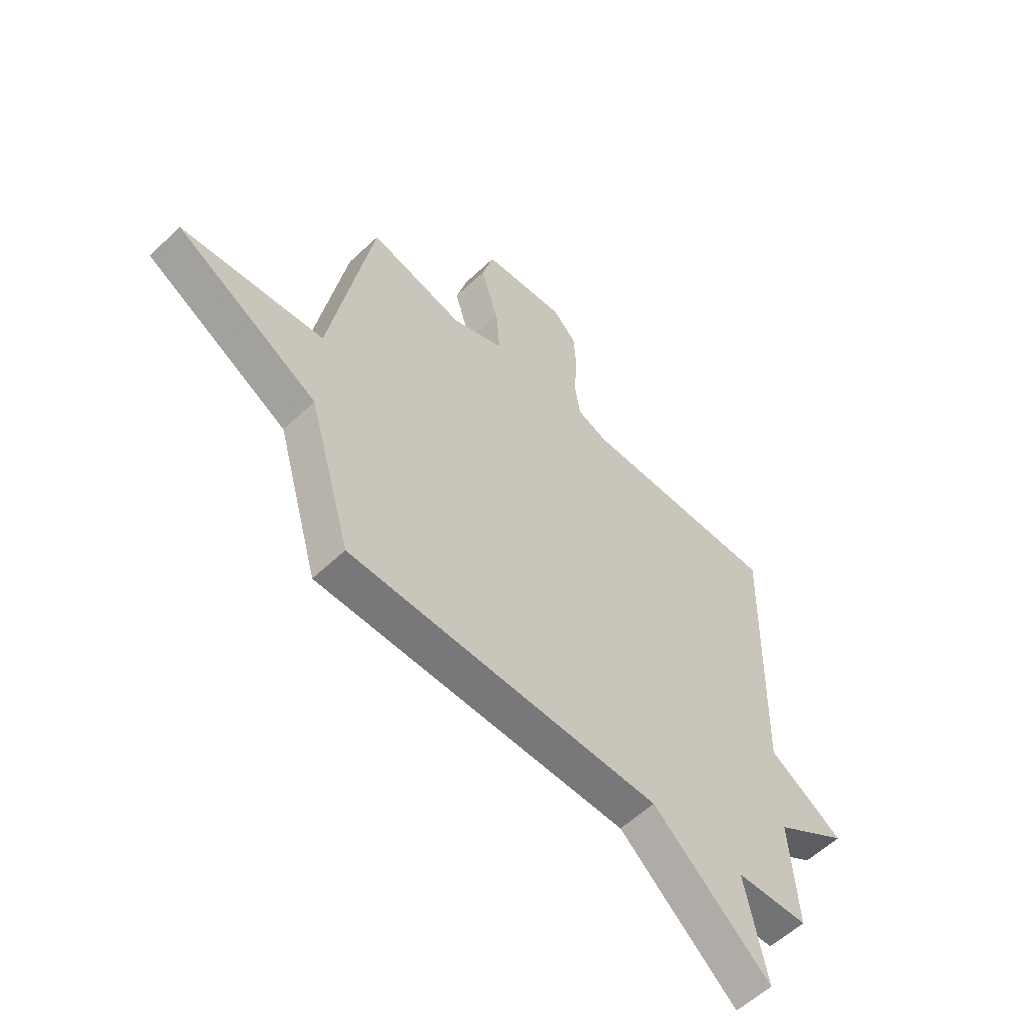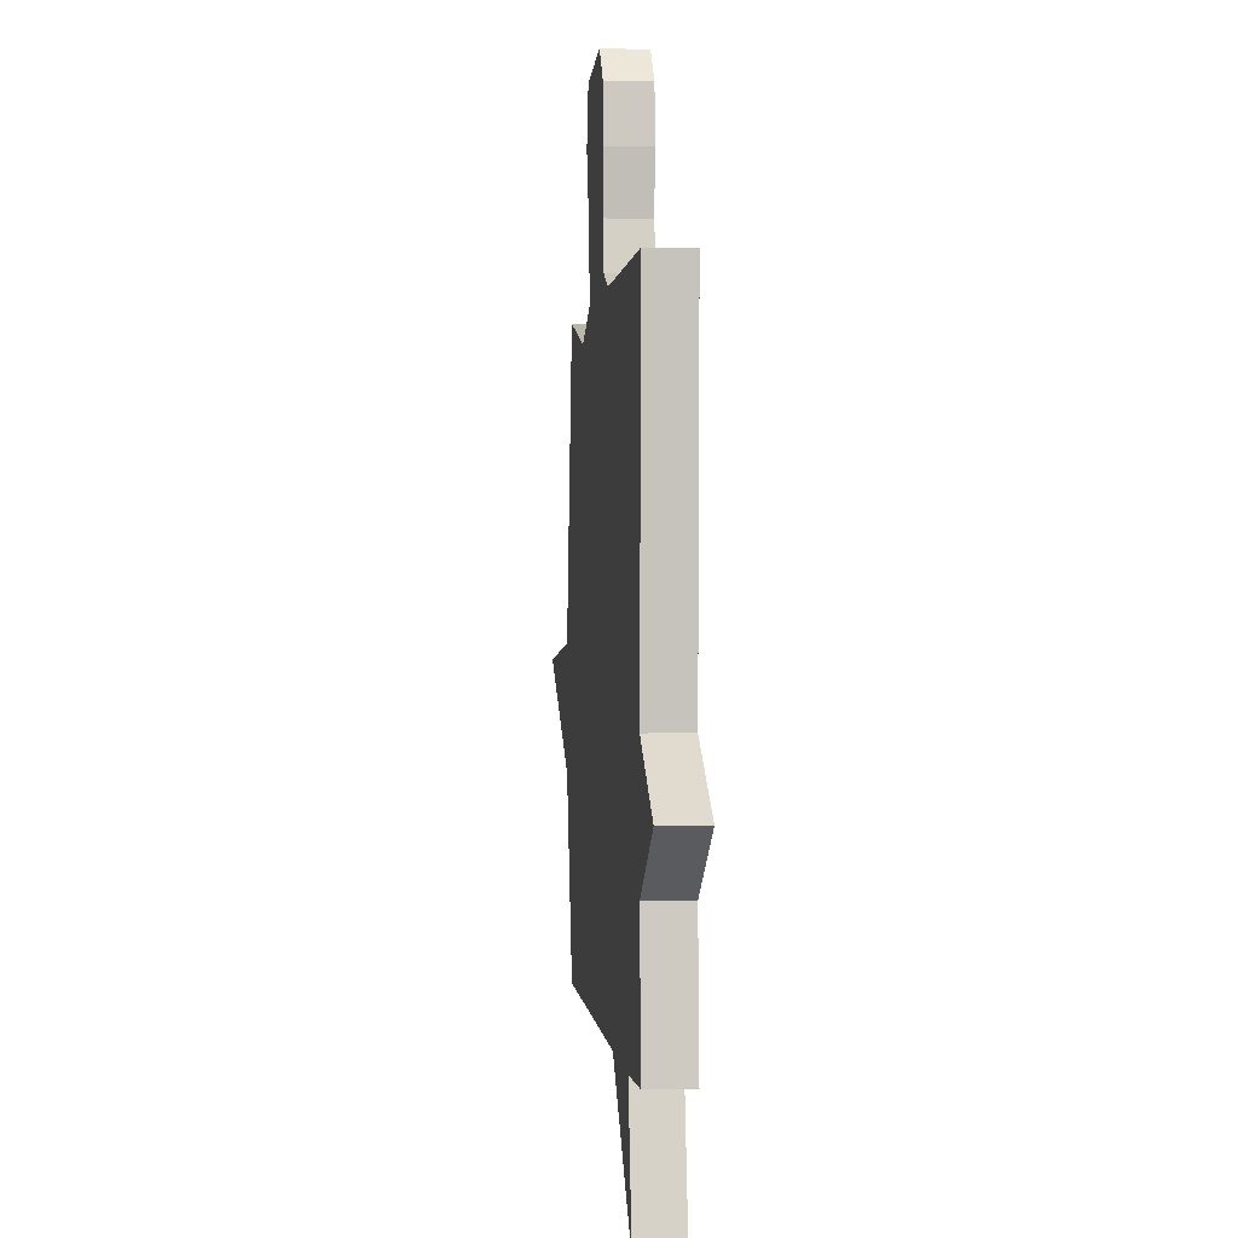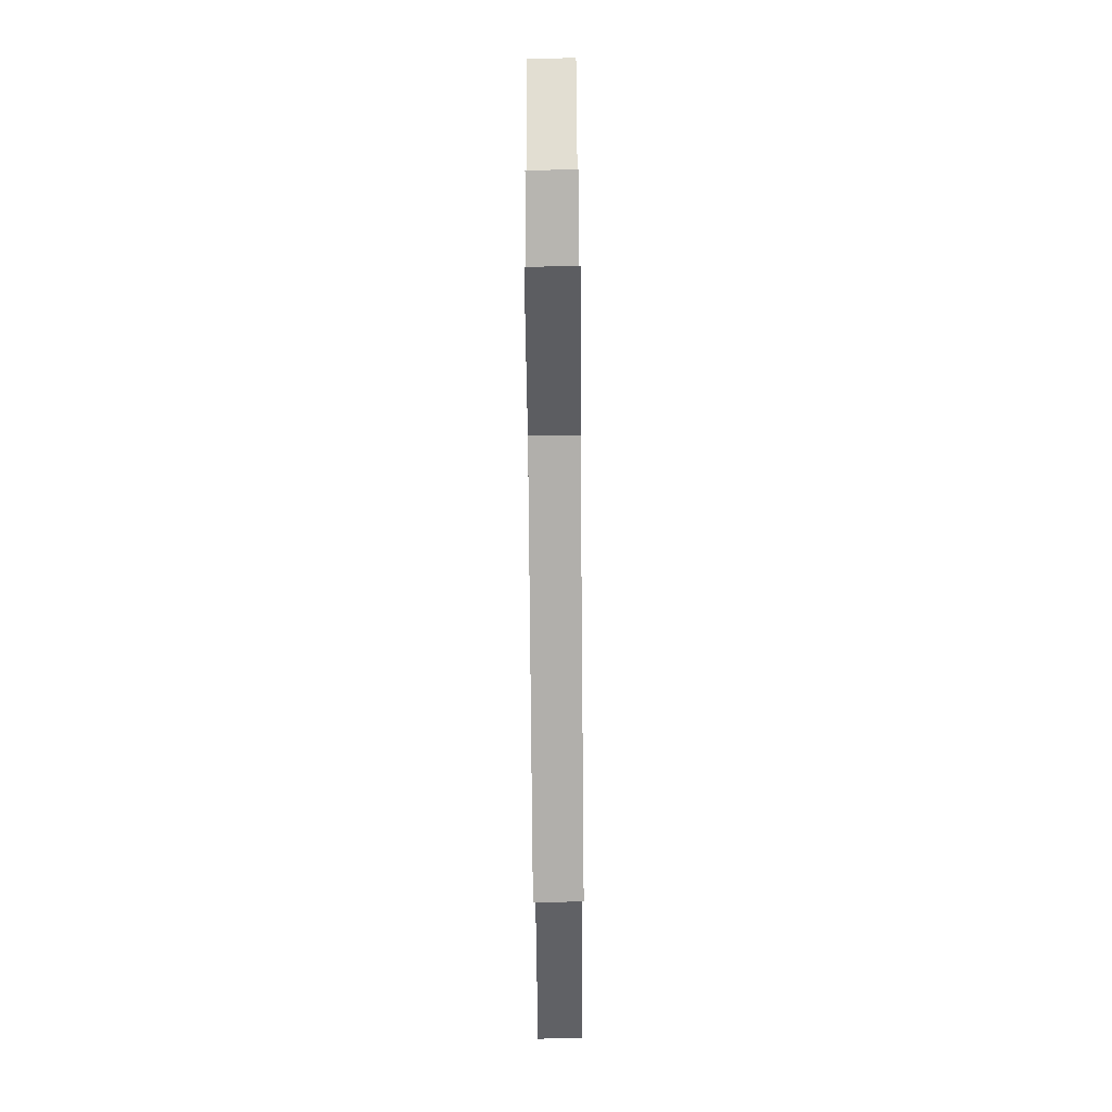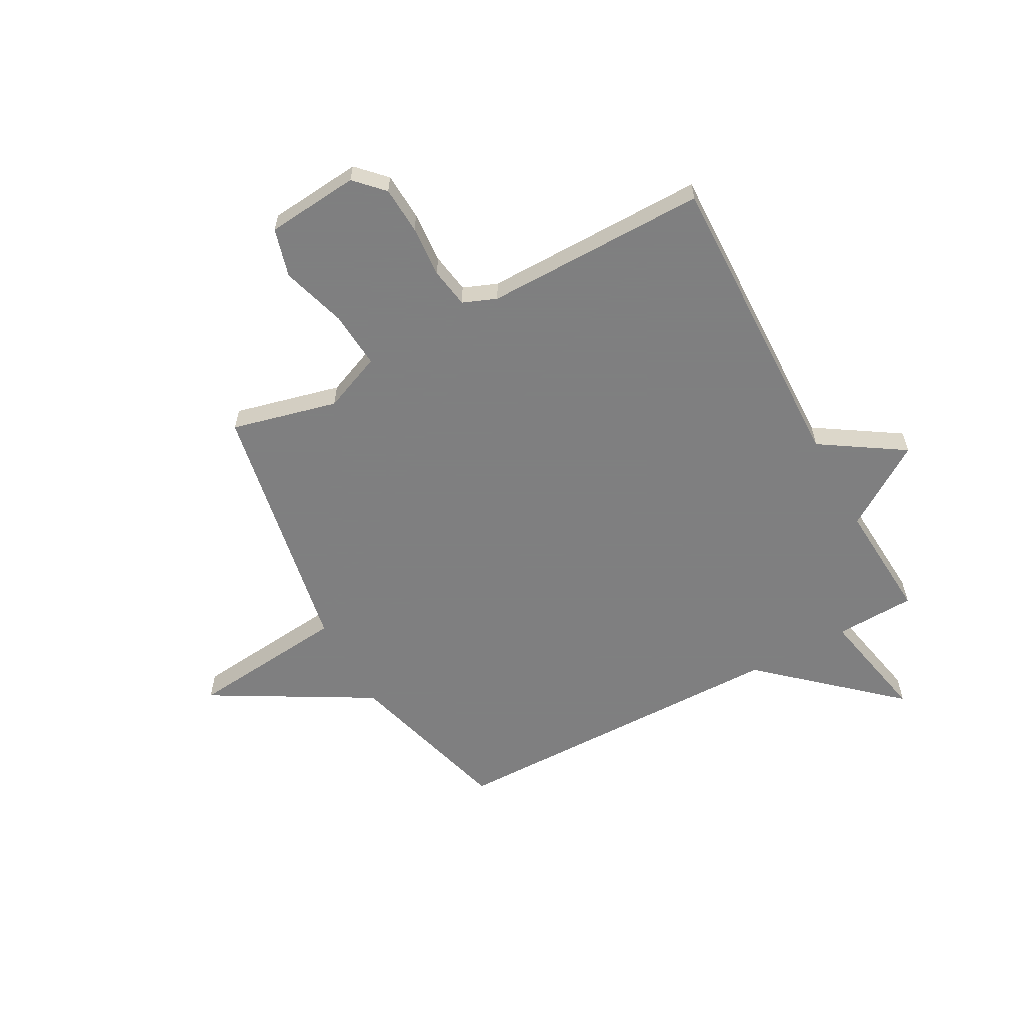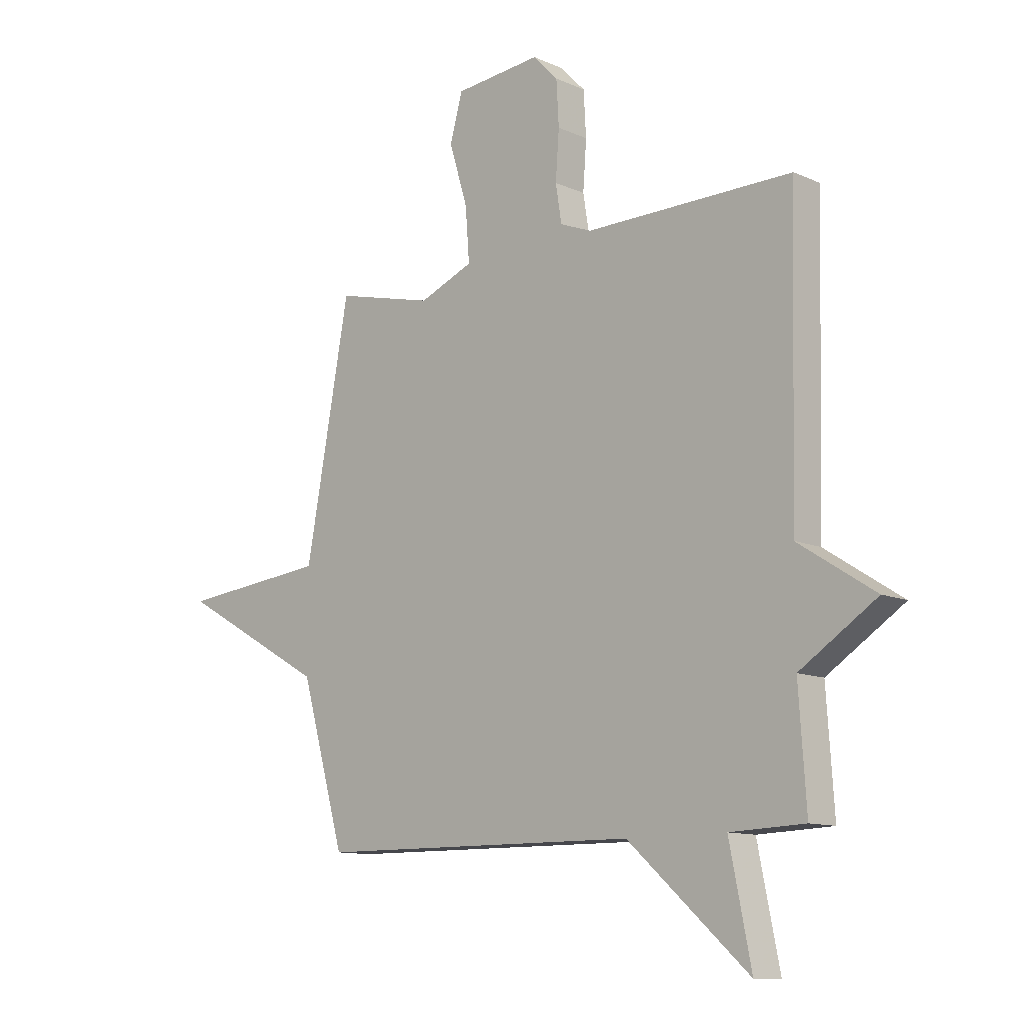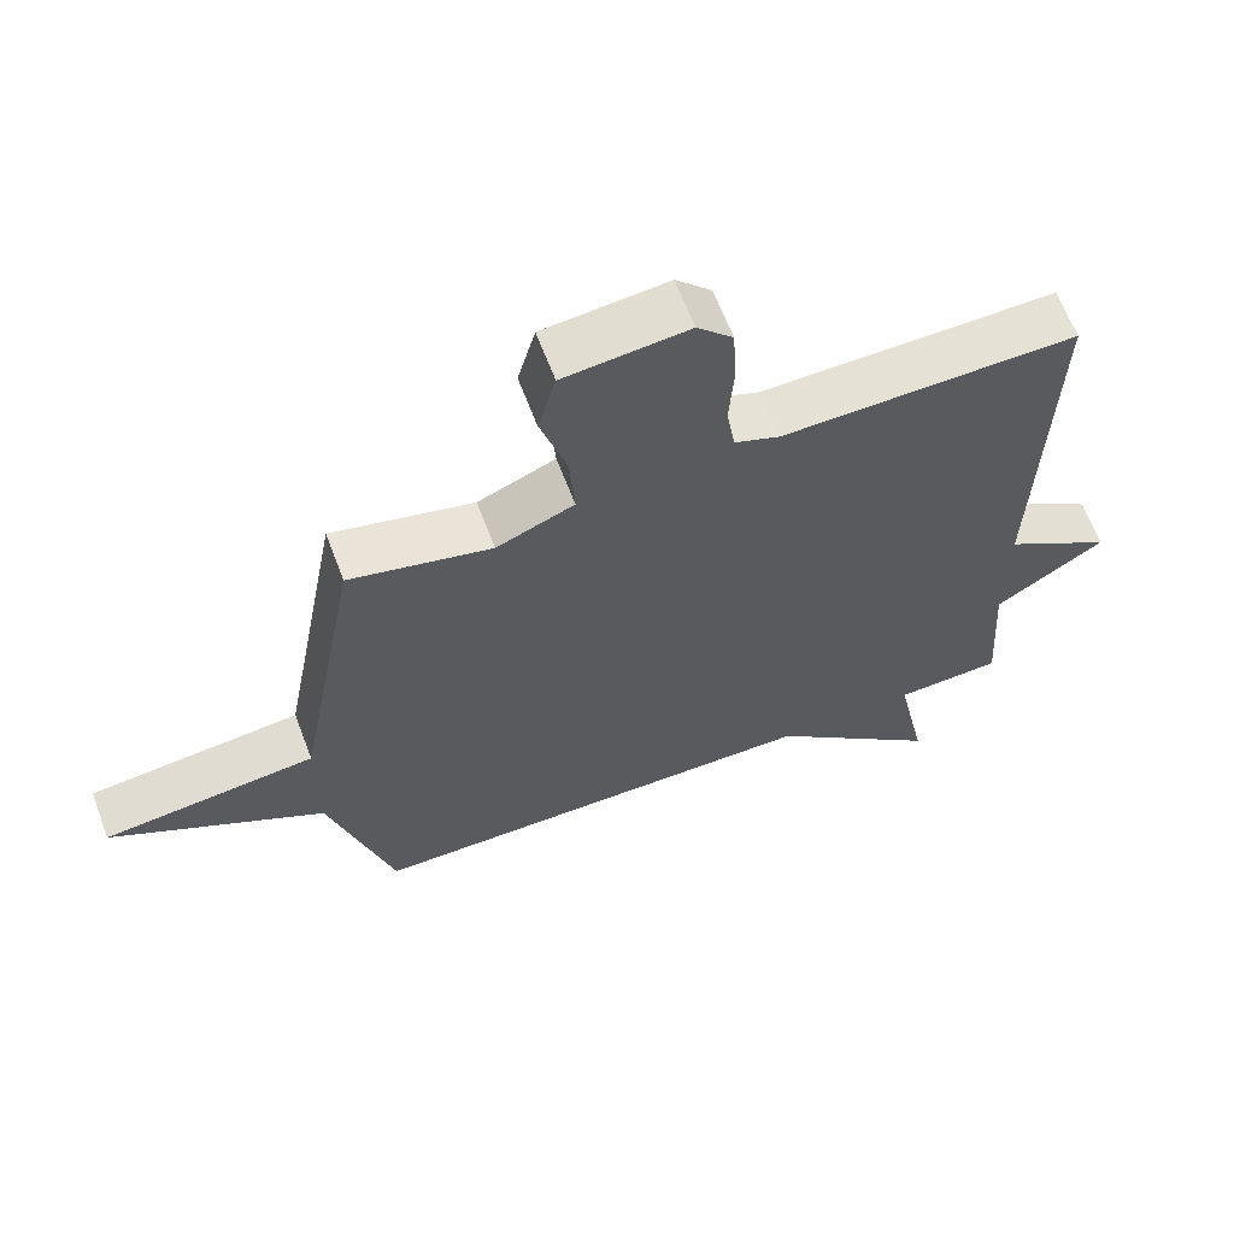
<metadata>
{"format":"obj","ext":"obj","renderer":"f3d","projection":"perspective","resolution":1024,"background":"white","views":[{"elev":-57.2,"azim":-45.4,"up":"+Z"},{"elev":0.4,"azim":84.4,"up":"+Z"},{"elev":-78.8,"azim":90.5,"up":"+Z"},{"elev":-59.9,"azim":28.5,"up":"+Y"},{"elev":-11.3,"azim":42.8,"up":"+Z"},{"elev":64.1,"azim":-20.7,"up":"+Z"}]}
</metadata>
<code>
v -0.5 0.07 -0.5
v -0.589 0.07 -0.186
v -0.887 0.07 -0.017
v -0.589 0.07 0.014
v -0.5 0.07 0.5
v -0.302 0.07 0.452
v -0.193 0.07 0.497
v -0.201 0.07 0.603
v -0.238 0.07 0.725
v -0.213 0.07 0.816
v -0.039 0.07 0.833
v 0.011 0.07 0.781
v 0.016 0.07 0.692
v 0.009 0.07 0.596
v 0.021 0.07 0.521
v 0.084 0.07 0.496
v 0.5 0.07 0.5
v 0.485 0.07 -0.077
v 0.639 0.07 -0.176
v 0.485 0.07 -0.277
v 0.5 0.07 -0.5
v 0.35 0.07 -0.506
v 0.394 0.07 -0.723
v 0.15 0.07 -0.506
v -0.5 0 -0.5
v -0.589 0 -0.186
v -0.887 0 -0.017
v -0.589 0 0.014
v -0.5 0 0.5
v -0.302 0 0.452
v -0.193 0 0.497
v -0.201 0 0.603
v -0.238 0 0.725
v -0.213 0 0.816
v -0.039 0 0.833
v 0.011 0 0.781
v 0.016 0 0.692
v 0.009 0 0.596
v 0.021 0 0.521
v 0.084 0 0.496
v 0.5 0 0.5
v 0.485 0 -0.077
v 0.639 0 -0.176
v 0.485 0 -0.277
v 0.5 0 -0.5
v 0.35 0 -0.506
v 0.394 0 -0.723
v 0.15 0 -0.506
f 22 23 24
f 24 1 2
f 22 24 2
f 21 22 2
f 20 21 2
f 2 3 4
f 20 2 4
f 19 20 4
f 18 19 4
f 16 17 18 4
f 15 16 4
f 14 15 4
f 12 13 14
f 11 12 14
f 10 11 14
f 9 10 14
f 8 9 14
f 7 8 14
f 7 14 4
f 6 7 4
f 4 5 6
f 48 47 46
f 26 25 48
f 26 48 46
f 26 46 45
f 26 45 44
f 28 27 26
f 28 26 44
f 28 44 43
f 28 43 42
f 28 42 41 40
f 28 40 39
f 28 39 38
f 38 37 36
f 38 36 35
f 38 35 34
f 38 34 33
f 38 33 32
f 38 32 31
f 28 38 31
f 28 31 30
f 30 29 28
f 1 25 26 2
f 2 26 27 3
f 3 27 28 4
f 4 28 29 5
f 5 29 30 6
f 6 30 31 7
f 7 31 32 8
f 8 32 33 9
f 9 33 34 10
f 10 34 35 11
f 11 35 36 12
f 12 36 37 13
f 13 37 38 14
f 14 38 39 15
f 15 39 40 16
f 16 40 41 17
f 17 41 42 18
f 18 42 43 19
f 19 43 44 20
f 20 44 45 21
f 21 45 46 22
f 22 46 47 23
f 23 47 48 24
f 24 48 25 1

</code>
